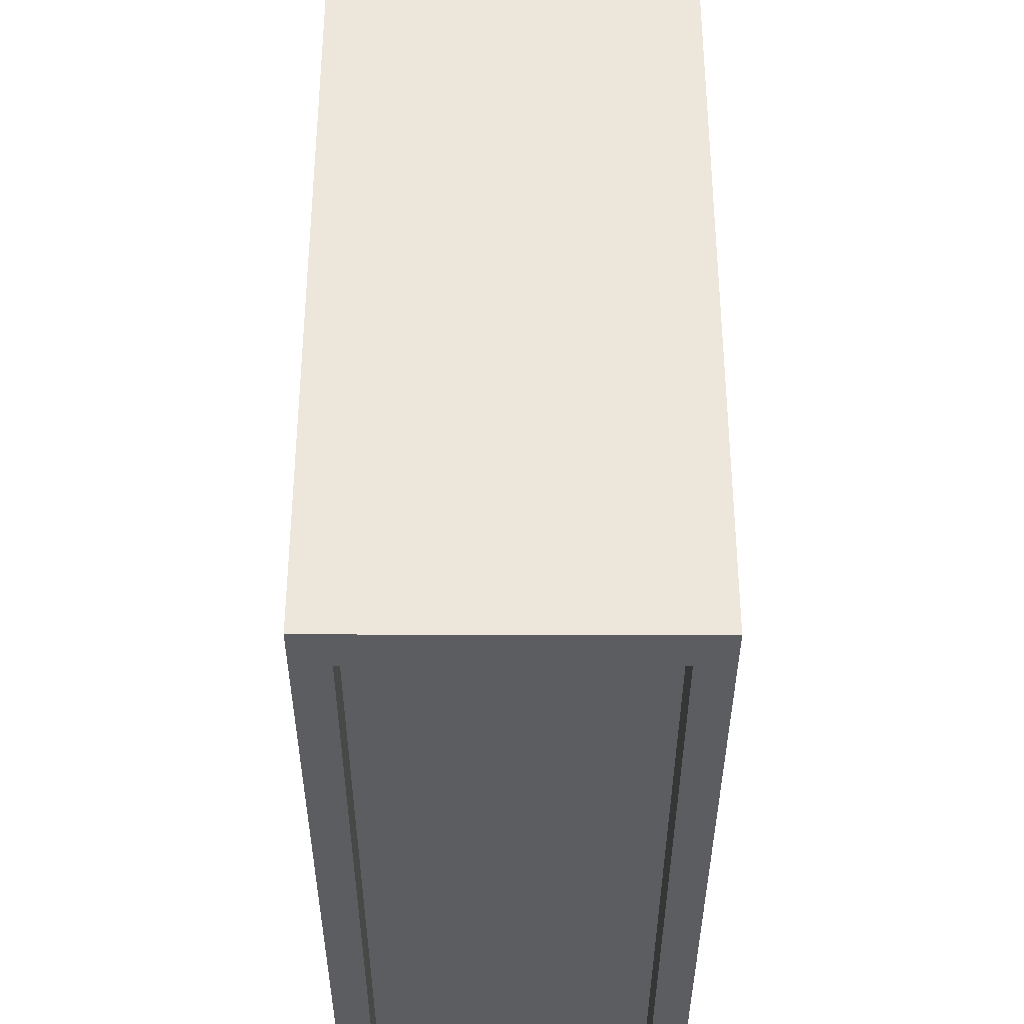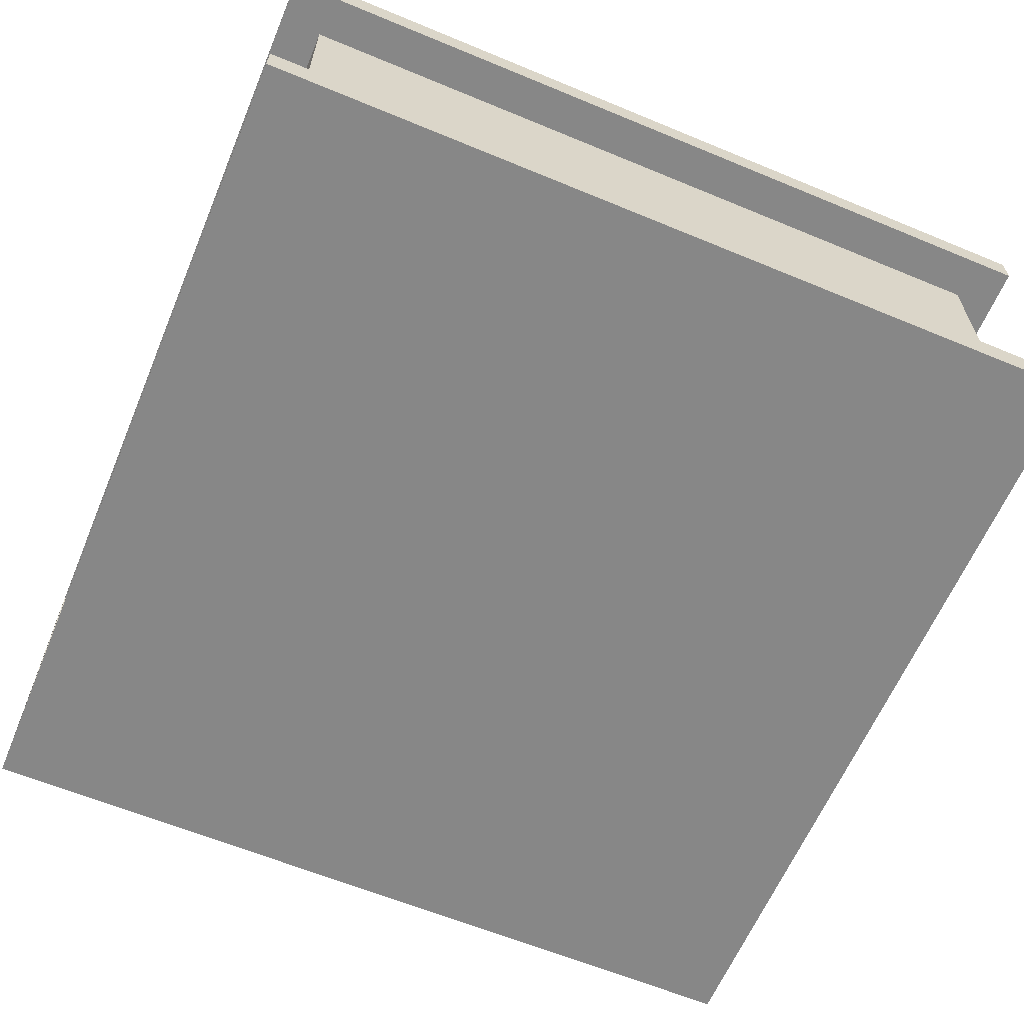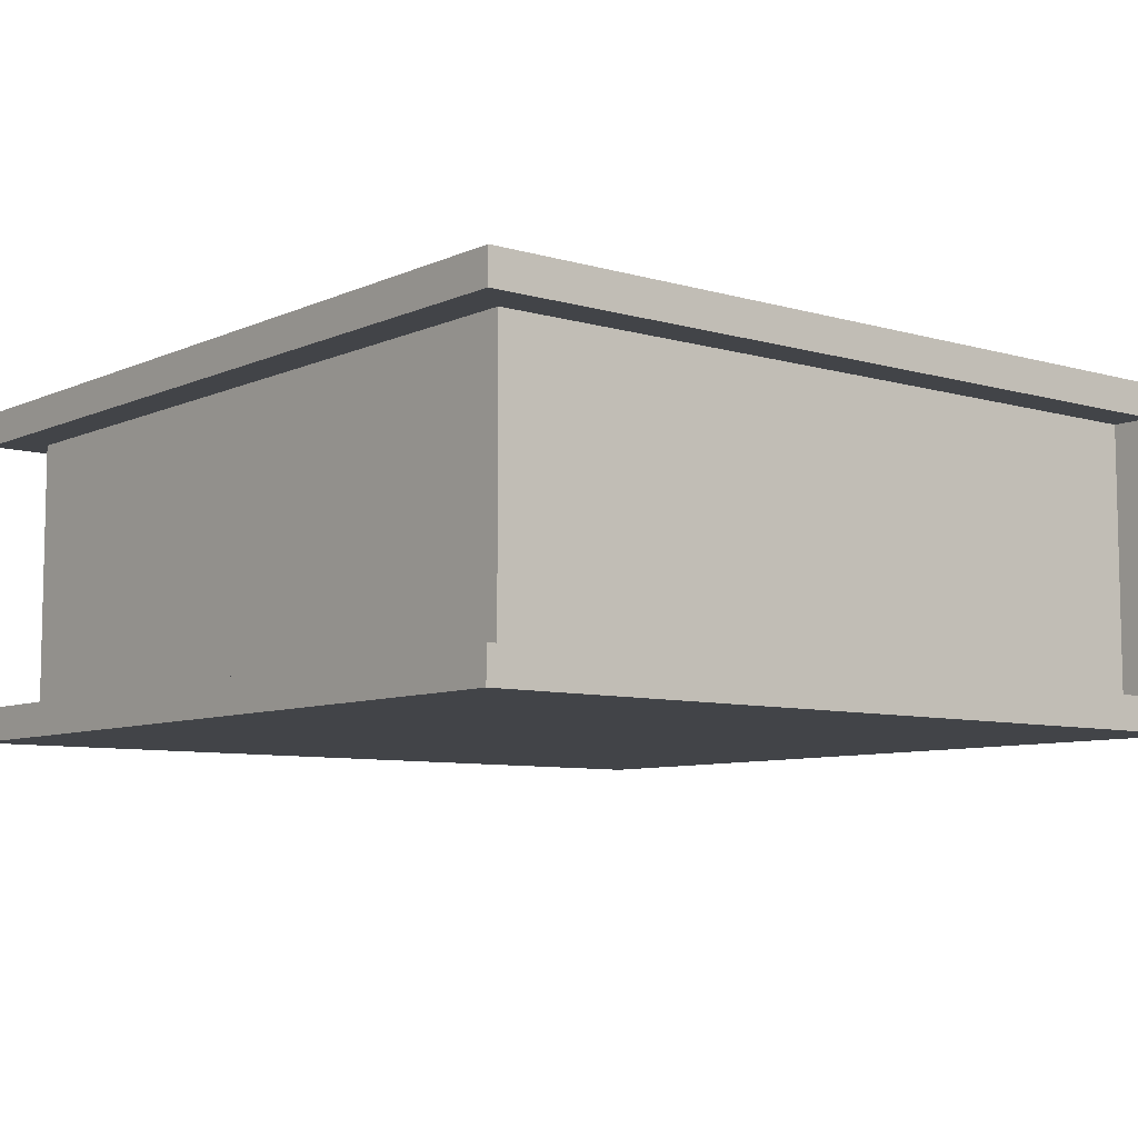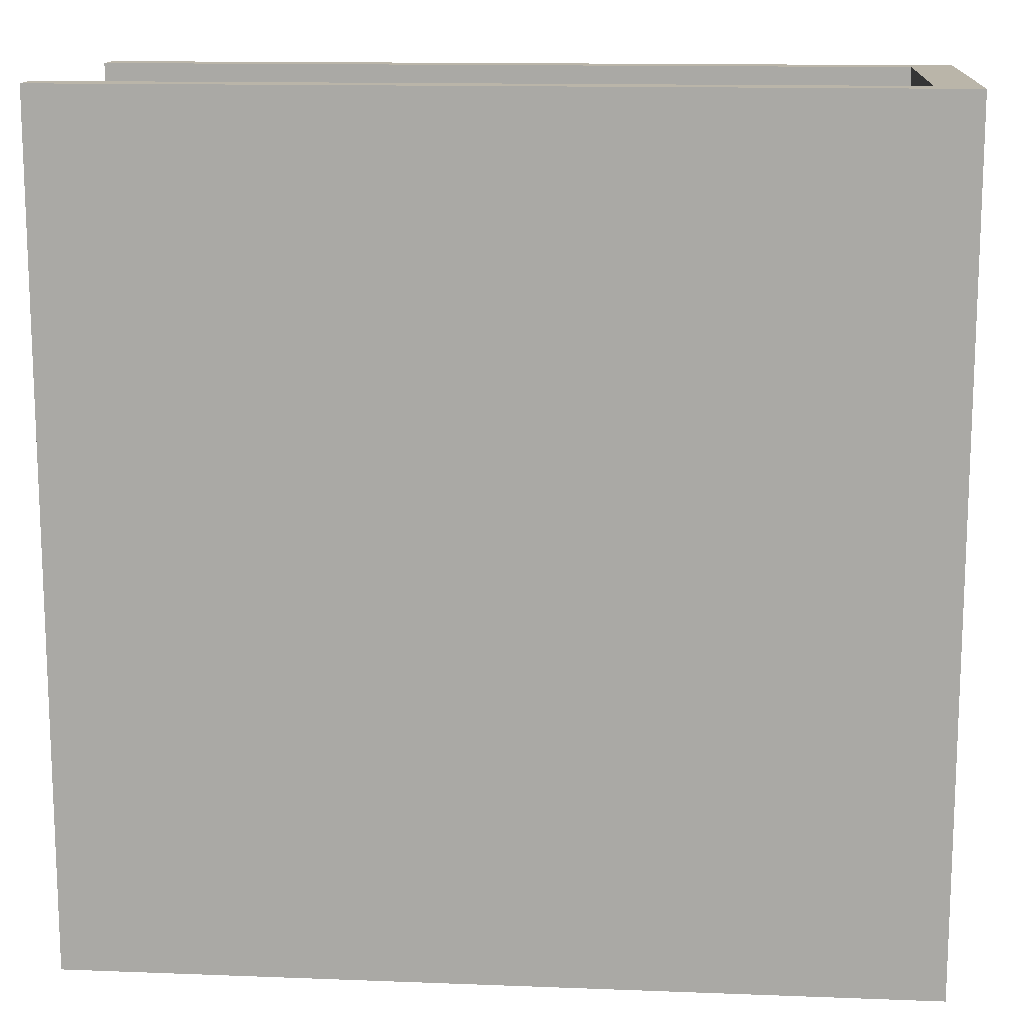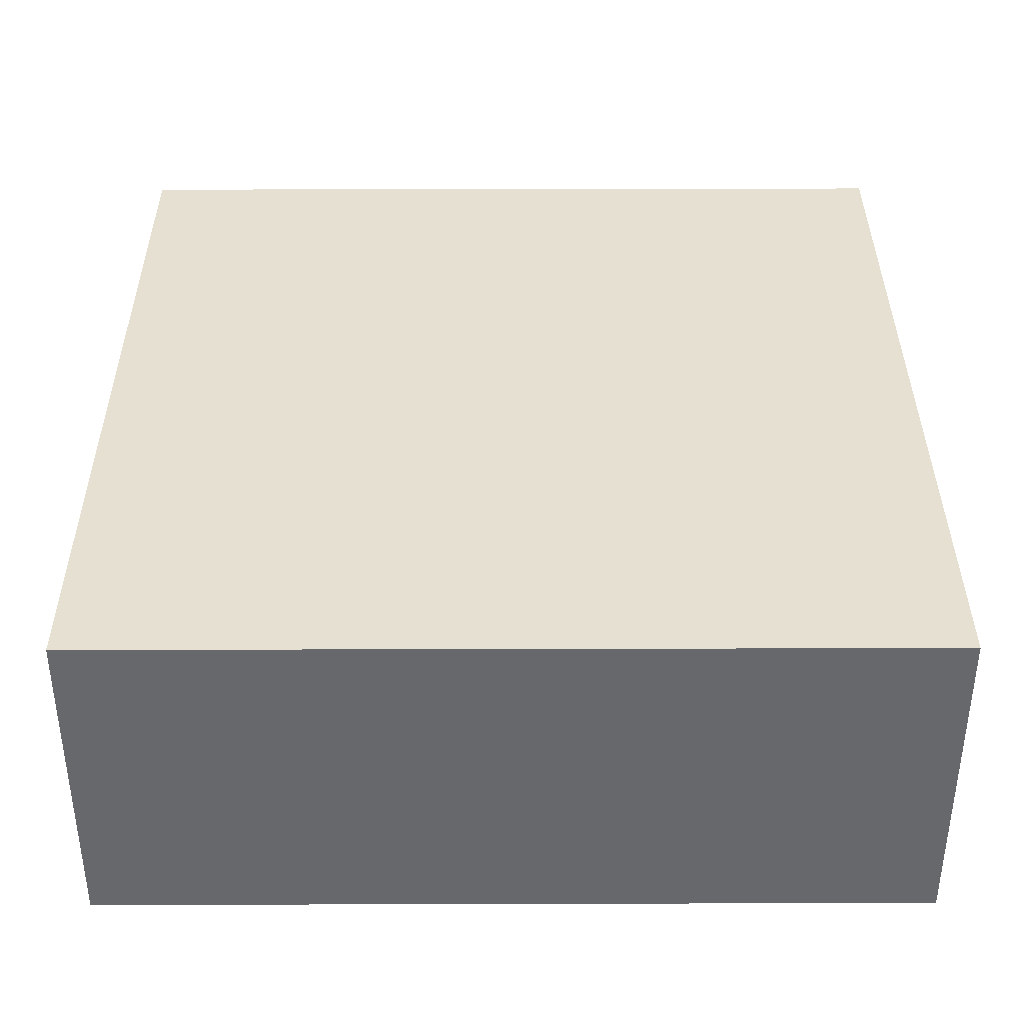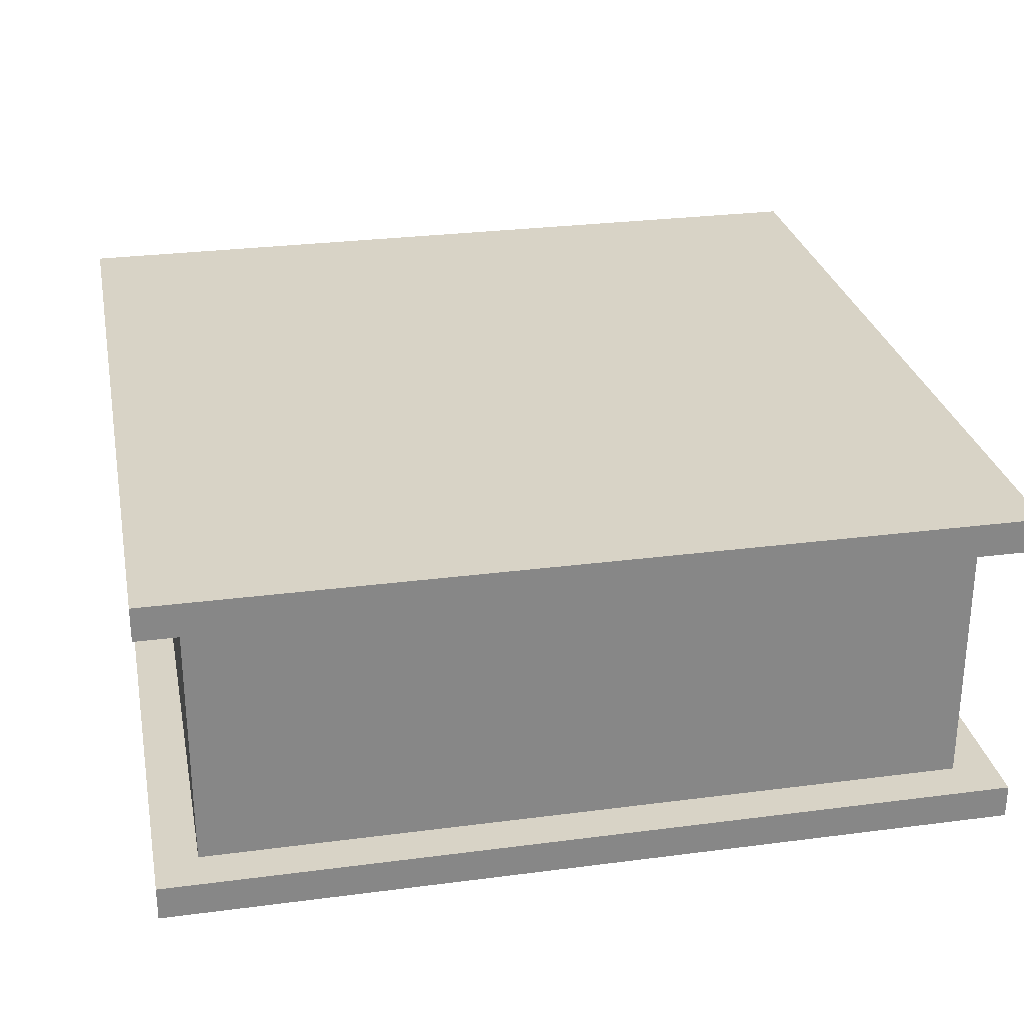
<metadata>
{"format":"obj","ext":"obj","renderer":"f3d","projection":"perspective","resolution":1024,"background":"white","views":[{"elev":-36.3,"azim":-90.1,"up":"+Y"},{"elev":-62.4,"azim":67.2,"up":"+Z"},{"elev":-7.7,"azim":140.9,"up":"+Z"},{"elev":13.7,"azim":-175.1,"up":"+Y"},{"elev":37.6,"azim":-90.2,"up":"+Z"},{"elev":28.0,"azim":78.8,"up":"+Z"}]}
</metadata>
<code>
o Book_Cube.001
v -1 1 -0.4
v -1 -1 -0.4
v -1 -1 0.4
v -1 1 0.4
v 0.8 -1 -0.32
v 0.8 -1 0.32
v -0.9 1 -0.32
v 0.8 1 0.32
v -0.9 0.9 0.32
v -0.9 0.9 -0.32
v 0.9 0.9 0.32
v -0.9 -0.9 -0.32
v 0.9 -0.9 0.32
v 1 -1 -0.4
v 1 1 0.4
v 1 -1 0.4
v 1 1 -0.4
v -0.9 -1 -0.32
v -0.9 -1 0.32
v 1 1 -0.32
v 1 -0.9 -0.32
v 1 0.9 -0.32
v 1 -0.9 0.32
v 1 0.9 0.32
v -0.9 1 0.32
v 1 1 0.32
v 1 -1 0.32
v 1 -1 -0.32
v 0.8 1 -0.32
v 0.9 0.9 -0.32
v -0.9 -0.9 0.32
v 0.9 -0.9 -0.32
f 2 1 17 14
f 30 10 9 11
f 16 15 4 3
f 3 4 1 2
f 3 2 18 19
f 18 5 28 21 32 12
f 2 14 28 5 18
f 25 8 26 24 11 9
f 1 4 25 7
f 17 1 7 29 20
f 6 27 16 3 19
f 7 25 9 10
f 12 32 13 31
f 19 18 12 31
f 29 7 10 30 22 20
f 6 19 31 13 23 27
f 32 21 22 30
f 13 11 24 23
f 11 13 32 30
f 15 16 27 26
f 14 17 20 28
f 4 15 26 8 25

</code>
